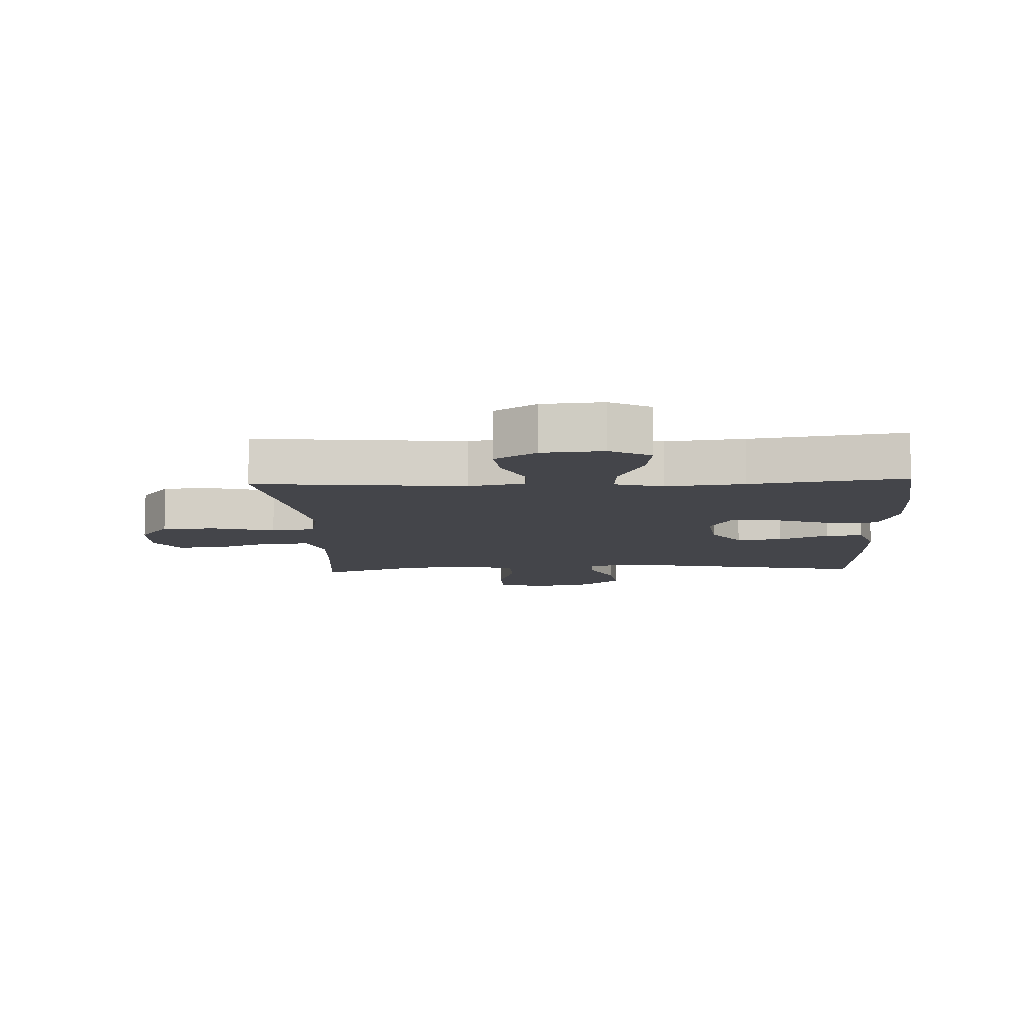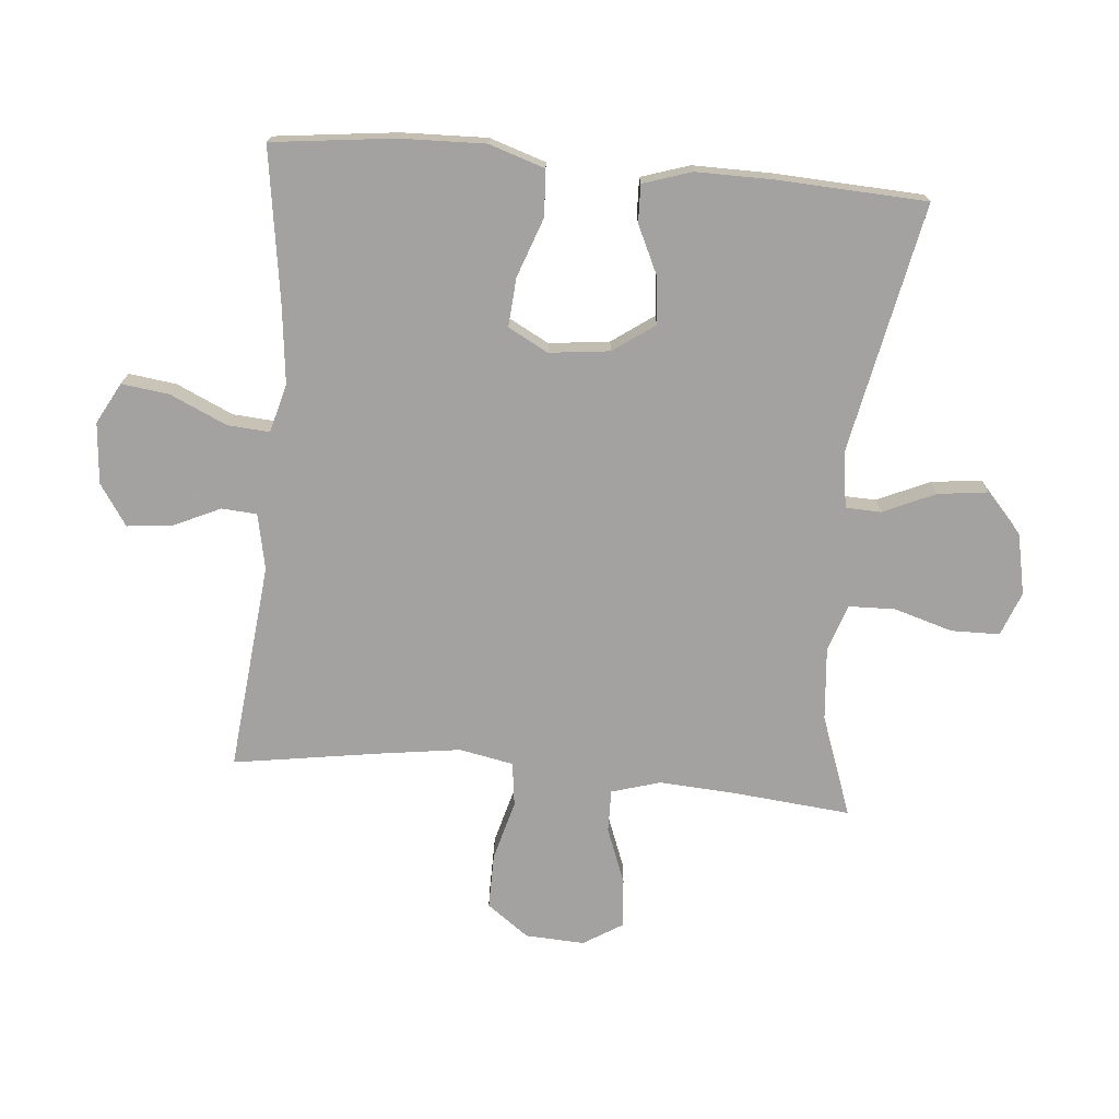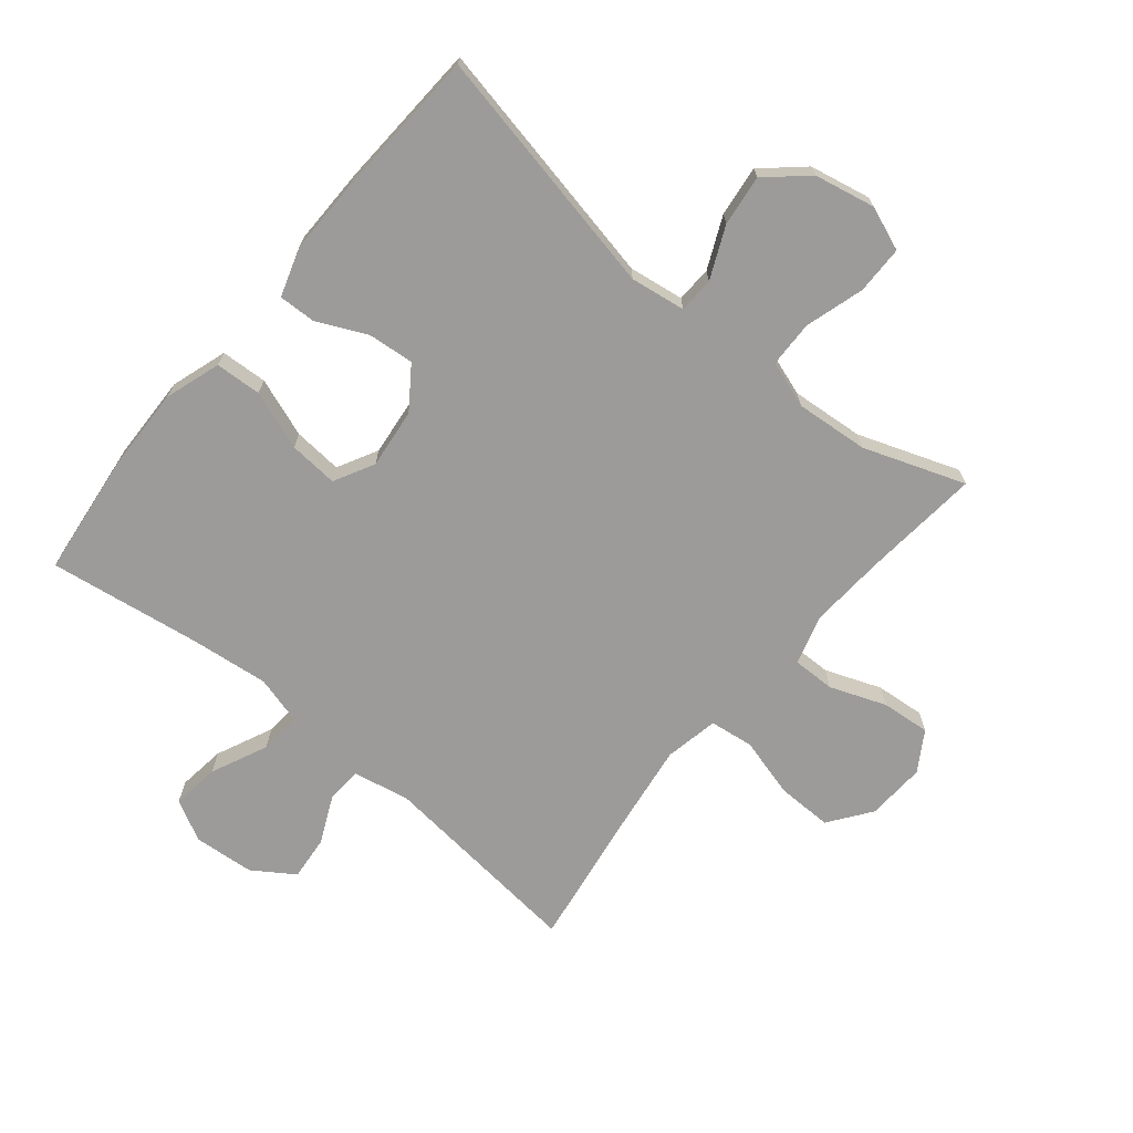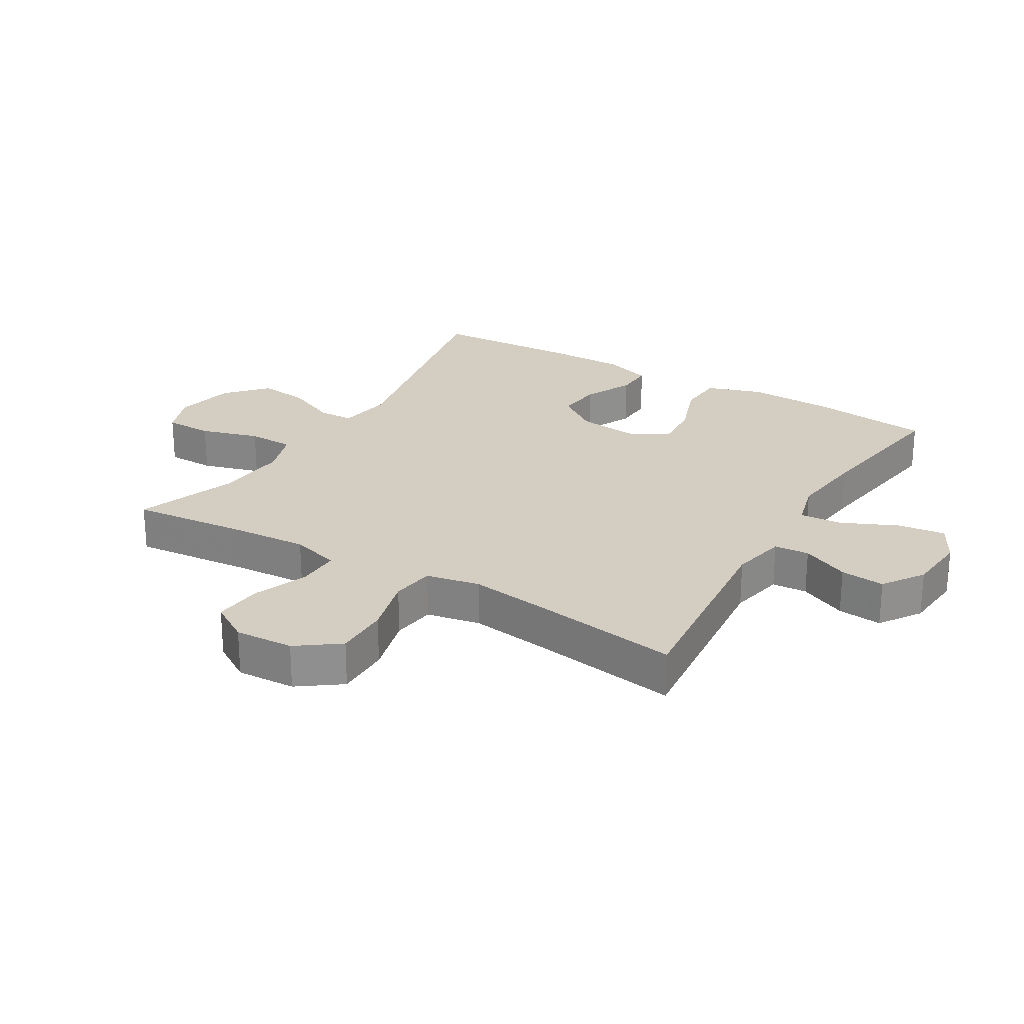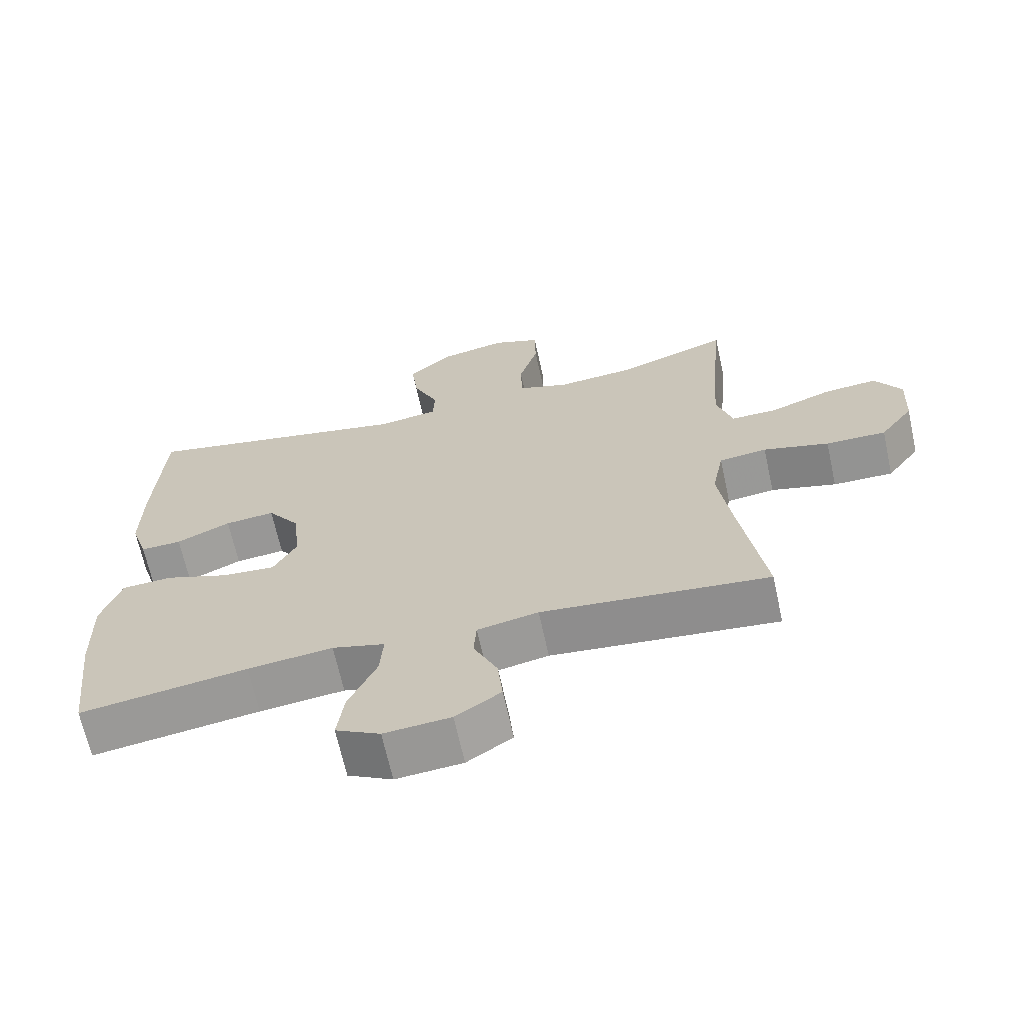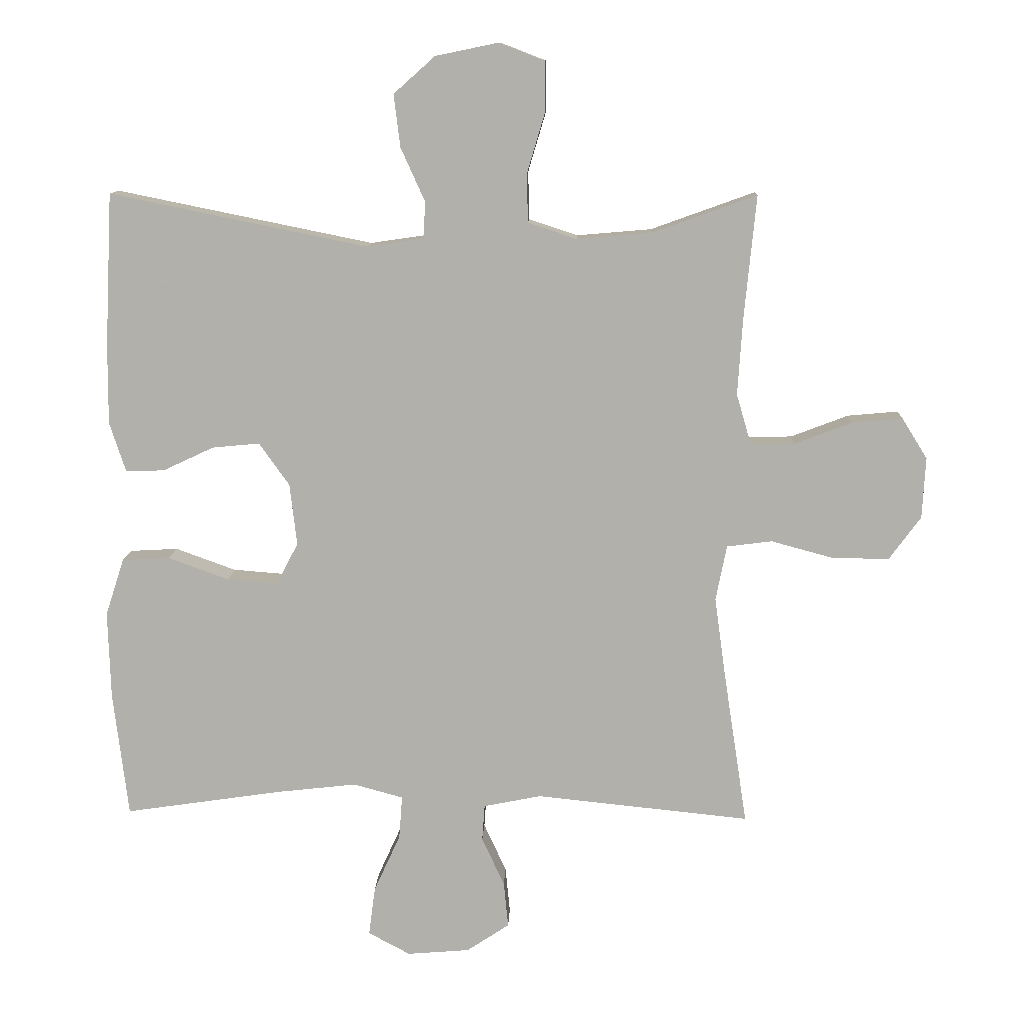
<metadata>
{"format":"obj","ext":"obj","renderer":"f3d","projection":"perspective","resolution":1024,"background":"white","views":[{"elev":-9.3,"azim":-177.3,"up":"+Y"},{"elev":-72.7,"azim":-95.1,"up":"+Y"},{"elev":-69.9,"azim":-39.6,"up":"+Y"},{"elev":25.0,"azim":120.9,"up":"+Y"},{"elev":-66.8,"azim":12.3,"up":"+Z"},{"elev":11.2,"azim":2.2,"up":"+Z"}]}
</metadata>
<code>
v -0.5 0.07 0.5
v -0.101 0.07 0.419
v -0.013 0.07 0.432
v -0.011 0.07 0.489
v -0.048 0.07 0.571
v -0.058 0.07 0.652
v 0.006 0.07 0.709
v 0.103 0.07 0.729
v 0.173 0.07 0.702
v 0.174 0.07 0.625
v 0.146 0.07 0.531
v 0.148 0.07 0.457
v 0.223 0.07 0.432
v 0.339 0.07 0.442
v 0.5 0.07 0.5
v 0.482 0.07 0.314
v 0.474 0.07 0.191
v 0.497 0.07 0.113
v 0.565 0.07 0.114
v 0.654 0.07 0.148
v 0.732 0.07 0.155
v 0.771 0.07 0.092
v 0.766 0.07 -0.002
v 0.717 0.07 -0.069
v 0.629 0.07 -0.068
v 0.533 0.07 -0.042
v 0.463 0.07 -0.051
v 0.446 0.07 -0.137
v 0.464 0.07 -0.266
v 0.5 0.07 -0.5
v 0.168 0.07 -0.466
v 0.079 0.07 -0.484
v 0.075 0.07 -0.54
v 0.11 0.07 -0.616
v 0.117 0.07 -0.687
v 0.051 0.07 -0.731
v -0.046 0.07 -0.739
v -0.111 0.07 -0.704
v -0.101 0.07 -0.628
v -0.06 0.07 -0.538
v -0.055 0.07 -0.471
v -0.132 0.07 -0.45
v -0.256 0.07 -0.464
v -0.5 0.07 -0.5
v -0.523 0.07 -0.306
v -0.527 0.07 -0.17
v -0.498 0.07 -0.081
v -0.424 0.07 -0.077
v -0.33 0.07 -0.111
v -0.252 0.07 -0.117
v -0.218 0.07 -0.053
v -0.229 0.07 0.043
v -0.276 0.07 0.109
v -0.349 0.07 0.102
v -0.428 0.07 0.065
v -0.488 0.07 0.063
v -0.513 0.07 0.14
v -0.512 0.07 0.262
v -0.5 0 0.5
v -0.101 0 0.419
v -0.013 0 0.432
v -0.011 0 0.489
v -0.048 0 0.571
v -0.058 0 0.652
v 0.006 0 0.709
v 0.103 0 0.729
v 0.173 0 0.702
v 0.174 0 0.625
v 0.146 0 0.531
v 0.148 0 0.457
v 0.223 0 0.432
v 0.339 0 0.442
v 0.5 0 0.5
v 0.482 0 0.314
v 0.474 0 0.191
v 0.497 0 0.113
v 0.565 0 0.114
v 0.654 0 0.148
v 0.732 0 0.155
v 0.771 0 0.092
v 0.766 0 -0.002
v 0.717 0 -0.069
v 0.629 0 -0.068
v 0.533 0 -0.042
v 0.463 0 -0.051
v 0.446 0 -0.137
v 0.464 0 -0.266
v 0.5 0 -0.5
v 0.168 0 -0.466
v 0.079 0 -0.484
v 0.075 0 -0.54
v 0.11 0 -0.616
v 0.117 0 -0.687
v 0.051 0 -0.731
v -0.046 0 -0.739
v -0.111 0 -0.704
v -0.101 0 -0.628
v -0.06 0 -0.538
v -0.055 0 -0.471
v -0.132 0 -0.45
v -0.256 0 -0.464
v -0.5 0 -0.5
v -0.523 0 -0.306
v -0.527 0 -0.17
v -0.498 0 -0.081
v -0.424 0 -0.077
v -0.33 0 -0.111
v -0.252 0 -0.117
v -0.218 0 -0.053
v -0.229 0 0.043
v -0.276 0 0.109
v -0.349 0 0.102
v -0.428 0 0.065
v -0.488 0 0.063
v -0.513 0 0.14
v -0.512 0 0.262
f 58 1 2
f 57 58 2
f 56 57 2
f 55 56 2
f 54 55 2
f 53 54 2 3
f 52 53 3
f 51 52 3
f 47 48 49
f 46 47 49
f 45 46 49
f 44 45 49
f 43 44 49
f 42 43 49 50
f 41 42 50 51
f 38 39 40
f 37 38 40
f 36 37 40
f 35 36 40
f 34 35 40
f 33 34 40
f 32 33 40 41
f 41 51 3
f 32 41 3
f 31 32 3
f 24 25 26
f 23 24 26
f 22 23 26
f 21 22 26
f 20 21 26
f 19 20 26
f 18 19 26 27
f 17 18 27
f 14 15 16
f 13 14 16 17
f 17 27 28
f 13 17 28
f 12 13 28
f 9 10 11
f 8 9 11
f 7 8 11
f 6 7 11
f 5 6 11
f 4 5 11
f 31 3 4
f 30 31 4
f 29 30 4
f 12 28 29 4
f 4 11 12
f 60 59 116
f 60 116 115
f 60 115 114
f 60 114 113
f 60 113 112
f 61 60 112 111
f 61 111 110
f 61 110 109
f 107 106 105
f 107 105 104
f 107 104 103
f 107 103 102
f 107 102 101
f 108 107 101 100
f 109 108 100 99
f 98 97 96
f 98 96 95
f 98 95 94
f 98 94 93
f 98 93 92
f 98 92 91
f 99 98 91 90
f 61 109 99
f 61 99 90
f 61 90 89
f 84 83 82
f 84 82 81
f 84 81 80
f 84 80 79
f 84 79 78
f 84 78 77
f 85 84 77 76
f 85 76 75
f 74 73 72
f 75 74 72 71
f 86 85 75
f 86 75 71
f 86 71 70
f 69 68 67
f 69 67 66
f 69 66 65
f 69 65 64
f 69 64 63
f 69 63 62
f 62 61 89
f 62 89 88
f 62 88 87
f 62 87 86 70
f 70 69 62
f 1 59 60 2
f 2 60 61 3
f 3 61 62 4
f 4 62 63 5
f 5 63 64 6
f 6 64 65 7
f 7 65 66 8
f 8 66 67 9
f 9 67 68 10
f 10 68 69 11
f 11 69 70 12
f 12 70 71 13
f 13 71 72 14
f 14 72 73 15
f 15 73 74 16
f 16 74 75 17
f 17 75 76 18
f 18 76 77 19
f 19 77 78 20
f 20 78 79 21
f 21 79 80 22
f 22 80 81 23
f 23 81 82 24
f 24 82 83 25
f 25 83 84 26
f 26 84 85 27
f 27 85 86 28
f 28 86 87 29
f 29 87 88 30
f 30 88 89 31
f 31 89 90 32
f 32 90 91 33
f 33 91 92 34
f 34 92 93 35
f 35 93 94 36
f 36 94 95 37
f 37 95 96 38
f 38 96 97 39
f 39 97 98 40
f 40 98 99 41
f 41 99 100 42
f 42 100 101 43
f 43 101 102 44
f 44 102 103 45
f 45 103 104 46
f 46 104 105 47
f 47 105 106 48
f 48 106 107 49
f 49 107 108 50
f 50 108 109 51
f 51 109 110 52
f 52 110 111 53
f 53 111 112 54
f 54 112 113 55
f 55 113 114 56
f 56 114 115 57
f 57 115 116 58
f 58 116 59 1

</code>
